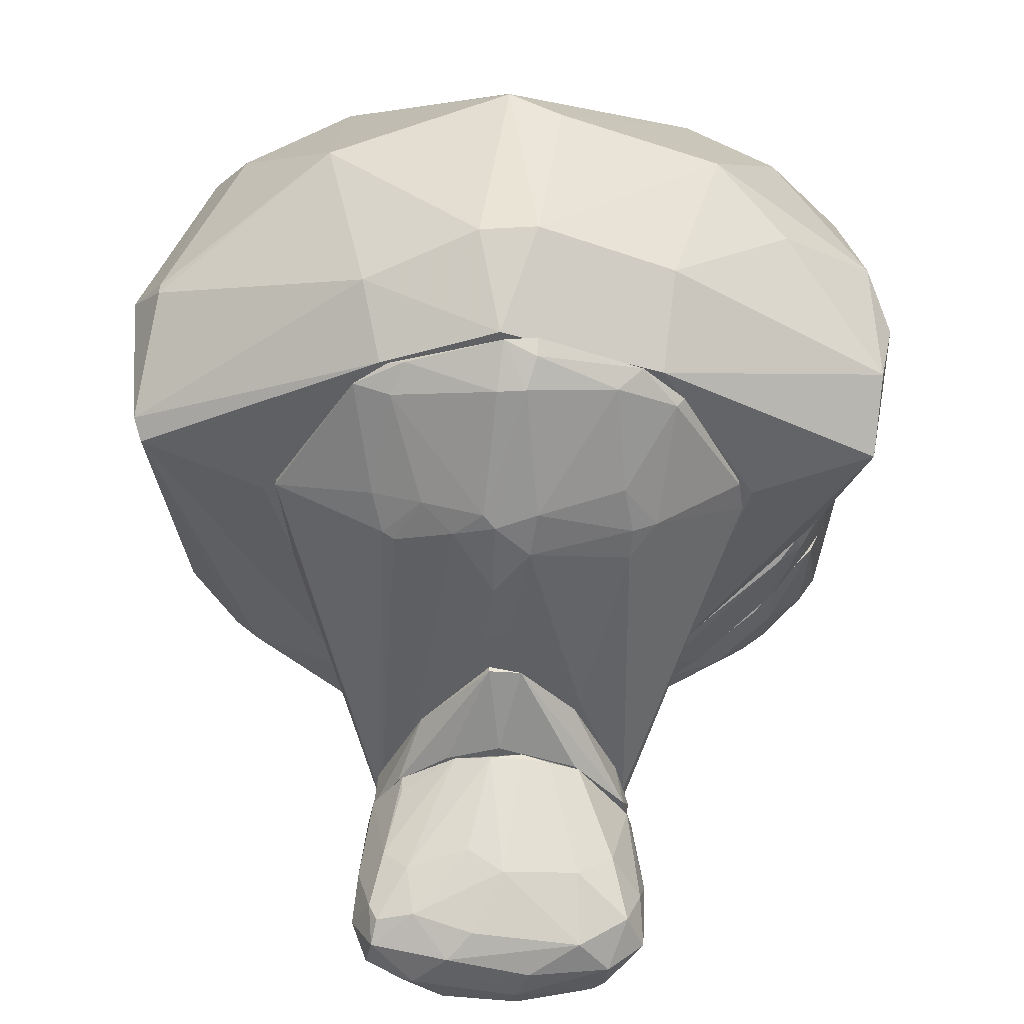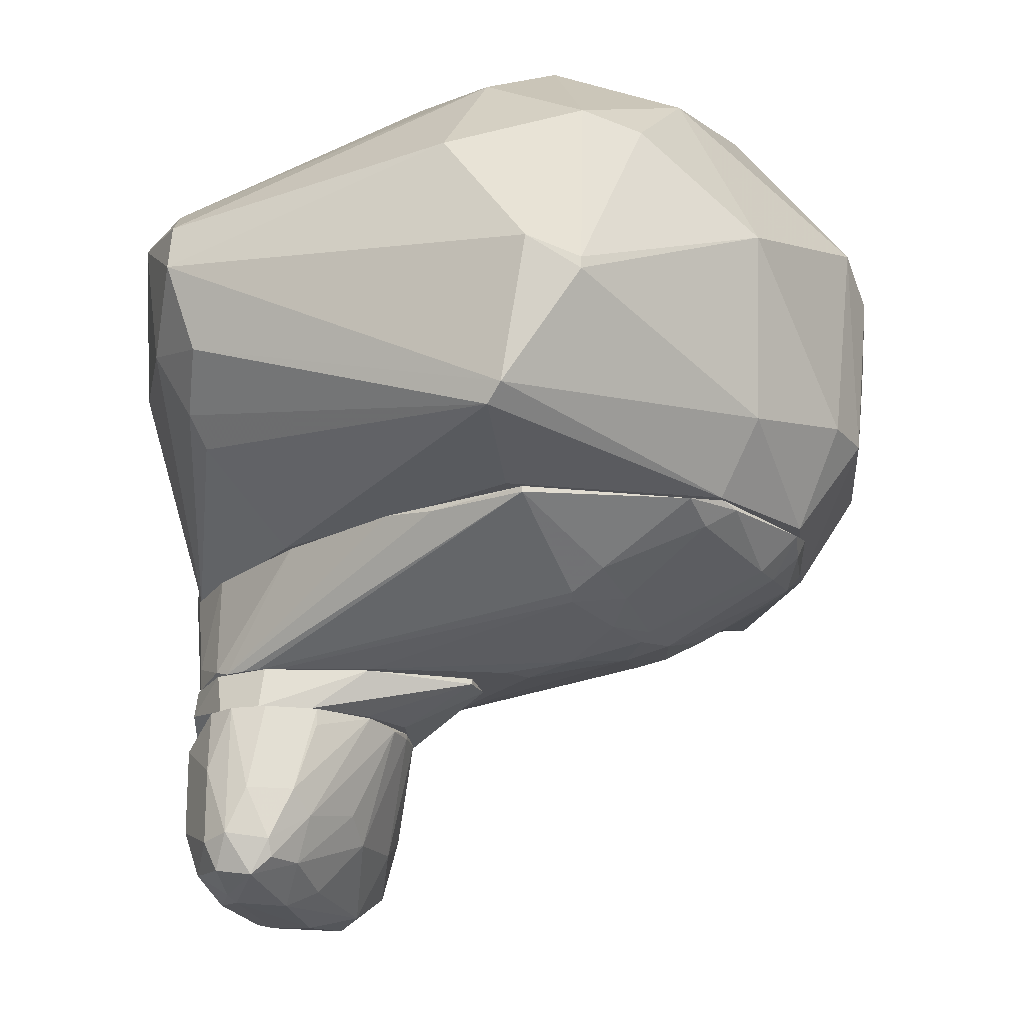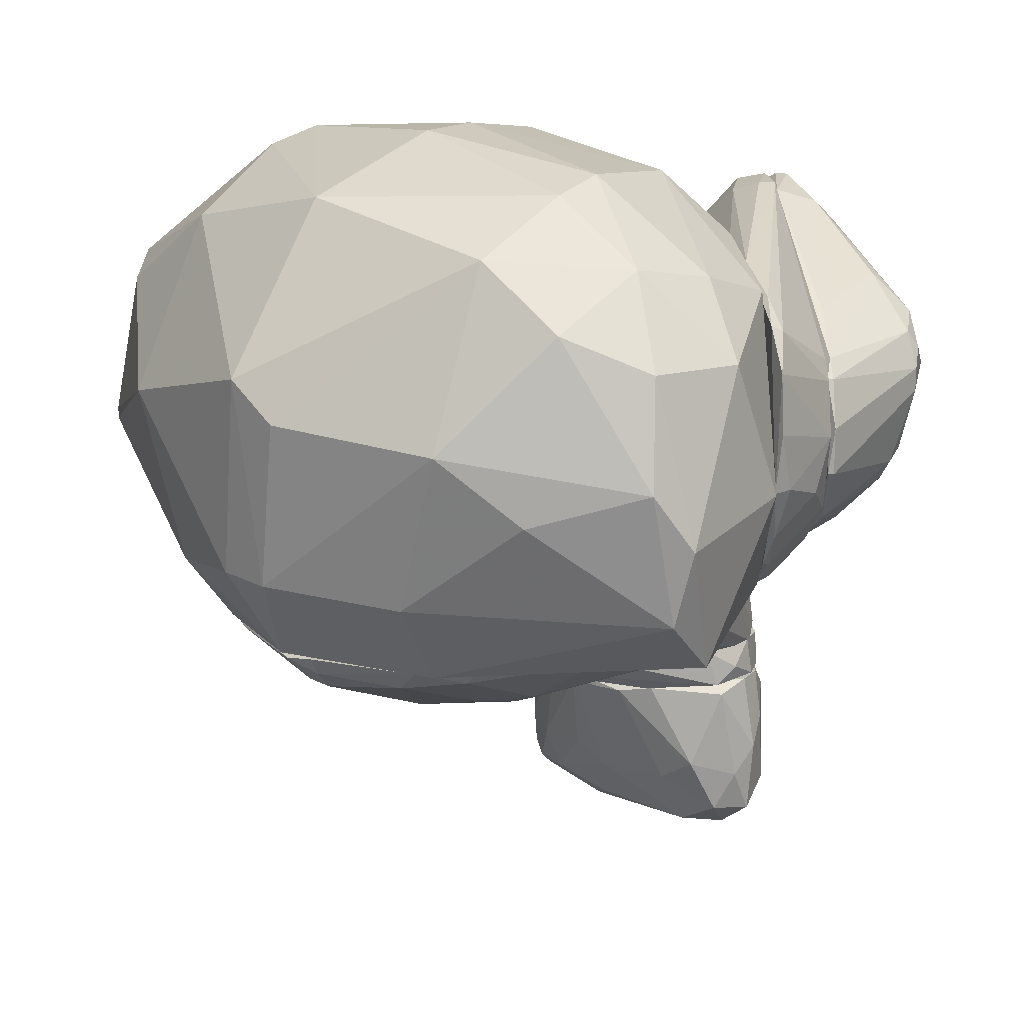
<metadata>
{"format":"obj","ext":"obj","renderer":"f3d","projection":"perspective","resolution":1024,"background":"white","views":[{"elev":-43.9,"azim":-139.5,"up":"+Y"},{"elev":-20.2,"azim":155.2,"up":"+Y"},{"elev":18.0,"azim":-96.5,"up":"+Y"}]}
</metadata>
<code>
o convex_0
v 0.01483 -0.03266 0.02509
v 0.01627 -0.02882 0.004923
v 0.01627 -0.02738 0.004923
v 0.003307 -0.03506 0.01789
v 0.02155 -0.04274 0.01117
v 0.02252 -0.02738 0.01837
v 0.005229 -0.02738 0.02317
v 0.009072 -0.04226 0.02365
v 0.01339 -0.04179 0.01117
v 0.00619 -0.02738 0.009248
v 0.02347 -0.03842 0.006845
v 0.02252 -0.03938 0.01692
v 0.02396 -0.02738 0.01021
v 0.01963 -0.04034 0.005885
v 0.004749 -0.04034 0.02365
v 0.01387 -0.02738 0.02509
v 0.00715 -0.04226 0.01789
v 0.01579 -0.04082 0.02269
v 0.00763 -0.03842 0.02557
v 0.02444 -0.03698 0.01453
v 0.009551 -0.03746 0.01069
v 0.01483 -0.04371 0.01837
v 0.008112 -0.02786 0.007326
v 0.003789 -0.02738 0.01405
v 0.02059 -0.03411 0.02077
v 0.02059 -0.02738 0.005885
v 0.01627 -0.04323 0.01117
v 0.009072 -0.0293 0.02557
v 0.003789 -0.02834 0.02077
v 0.02059 -0.04274 0.01549
v 0.02444 -0.0389 0.009248
v 0.01195 -0.03746 0.02557
v 0.003789 -0.03986 0.02029
v 0.01867 -0.0293 0.02269
v 0.01819 -0.03459 0.004923
v 0.02444 -0.02978 0.01453
v 0.005229 -0.03698 0.01549
v 0.004749 -0.03411 0.02413
v 0.02107 -0.04179 0.006845
v 0.00715 -0.04274 0.02173
v 0.02347 -0.04082 0.01357
v 0.02347 -0.03411 0.01741
v 0.01195 -0.04371 0.01692
v 0.01627 -0.0365 0.005885
v 0.01099 -0.02738 0.005885
v 0.023 -0.02738 0.007805
v 0.02347 -0.04131 0.008765
v 0.01579 -0.04323 0.01981
v 0.02444 -0.03266 0.009248
v 0.01579 -0.0365 0.02413
v 0.003789 -0.0365 0.02221
v 0.004749 -0.02786 0.01117
v 0.02204 -0.03459 0.005885
v 0.01675 -0.04034 0.007326
v 0.02059 -0.04323 0.01165
v 0.00715 -0.02738 0.02461
v 0.01147 -0.03554 0.008286
v 0.01963 -0.04179 0.01837
v 0.01051 -0.04226 0.02365
v 0.01291 -0.0293 0.02557
v 0.01771 -0.02738 0.02317
v 0.02011 -0.0389 0.005404
v 0.00619 -0.02786 0.009248
v 0.00667 -0.0317 0.02509
f 56 38 64
f 6 3 7
f 7 3 10
f 3 6 13
f 6 7 16
f 15 8 19
f 9 17 21
f 7 10 24
f 18 12 25
f 3 13 26
f 17 9 27
f 24 4 29
f 7 24 29
f 28 19 32
f 25 6 34
f 2 3 35
f 3 26 35
f 13 6 36
f 20 31 36
f 21 17 37
f 17 33 37
f 33 4 37
f 15 19 38
f 7 29 38
f 8 15 40
f 22 8 40
f 15 33 40
f 33 17 40
f 20 12 41
f 30 5 41
f 31 20 41
f 12 20 42
f 6 25 42
f 25 12 42
f 36 6 42
f 20 36 42
f 17 27 43
f 22 40 43
f 40 17 43
f 35 44 45
f 3 2 45
f 10 3 45
f 23 10 45
f 2 35 45
f 44 23 45
f 26 13 46
f 11 31 47
f 39 11 47
f 5 39 47
f 41 5 47
f 31 41 47
f 22 30 48
f 31 11 49
f 13 36 49
f 36 31 49
f 11 46 49
f 46 13 49
f 18 25 50
f 1 32 50
f 32 18 50
f 34 1 50
f 25 34 50
f 29 4 51
f 33 15 51
f 4 33 51
f 15 38 51
f 38 29 51
f 4 24 52
f 24 10 52
f 37 4 52
f 35 26 53
f 46 11 53
f 26 46 53
f 9 21 54
f 27 9 54
f 14 39 54
f 39 27 54
f 44 14 54
f 5 30 55
f 30 22 55
f 39 5 55
f 27 39 55
f 43 27 55
f 22 43 55
f 16 7 56
f 28 16 56
f 7 38 56
f 21 23 57
f 23 44 57
f 54 21 57
f 44 54 57
f 12 18 58
f 41 12 58
f 30 41 58
f 18 48 58
f 48 30 58
f 19 8 59
f 8 22 59
f 18 32 59
f 32 19 59
f 48 18 59
f 22 48 59
f 1 16 60
f 16 28 60
f 32 1 60
f 28 32 60
f 16 1 61
f 6 16 61
f 1 34 61
f 34 6 61
f 11 39 62
f 39 14 62
f 14 44 62
f 44 35 62
f 53 11 62
f 35 53 62
f 10 23 63
f 23 21 63
f 21 37 63
f 52 10 63
f 37 52 63
f 19 28 64
f 38 19 64
f 28 56 64
o convex_1
v 0.003788 -0.02402 0.01933
v 0.02396 -0.02642 0.015
v 0.02347 -0.02402 0.01549
v 0.003308 -0.02402 0.001561
v 0.006669 -0.02738 0.02413
v 0.01675 -0.02738 0.004926
v 0.003788 -0.02738 0.01357
v 0.01435 -0.02402 0.02461
v 0.02059 -0.02402 0.006363
v 0.01771 -0.02738 0.02317
v 0.02347 -0.02738 0.009247
v 0.007153 -0.02738 0.007324
v 0.001386 -0.0245 0.003482
v 0.003788 -0.02738 0.02029
v 0.006669 -0.02402 0.02365
v 0.02203 -0.02402 0.01885
v 0.001386 -0.02402 0.01069
v 0.02251 -0.02738 0.01837
v 0.01243 -0.02402 0.003005
v 0.009073 -0.02738 0.02509
v 0.02347 -0.02402 0.01021
v 0.003308 -0.0245 0.001561
v 0.02107 -0.02738 0.006363
v 0.01387 -0.02738 0.02509
v 0.01003 -0.0245 0.02509
v 0.01819 -0.02402 0.02269
v 0.01147 -0.02738 0.005405
v 0.004749 -0.02594 0.02221
f 69 79 92
f 65 67 68
f 70 69 71
f 67 65 72
f 68 67 73
f 69 70 74
f 74 70 75
f 70 71 76
f 76 71 77
f 71 69 78
f 77 71 78
f 72 65 79
f 66 67 80
f 67 72 80
f 65 68 81
f 68 77 81
f 78 65 81
f 77 78 81
f 75 66 82
f 74 75 82
f 66 80 82
f 80 74 82
f 68 73 83
f 69 74 84
f 67 66 85
f 73 67 85
f 66 75 85
f 75 73 85
f 76 77 86
f 77 68 86
f 68 83 86
f 83 70 86
f 73 75 87
f 75 70 87
f 70 83 87
f 83 73 87
f 84 74 88
f 84 88 89
f 72 79 89
f 79 69 89
f 69 84 89
f 88 72 89
f 80 72 90
f 74 80 90
f 72 88 90
f 88 74 90
f 70 76 91
f 86 70 91
f 76 86 91
f 65 78 92
f 78 69 92
f 79 65 92
o convex_2
v -0.0231 -0.01441 -0.009963
v 0.02348 -0.0221 0.015
v 0.02348 -0.02402 0.015
v 0.008588 -0.01489 -0.02004
v 0.01819 -0.01441 0.02413
v 0.000425 -0.02402 0.0102
v -0.007255 -0.02258 -0.009963
v -0.01974 -0.01489 0.007797
v 0.007625 -0.02402 0.02413
v 0.02011 -0.01441 0.002043
v -0.007738 -0.01441 -0.02389
v 0.02203 -0.02402 0.007801
v -0.01446 -0.02065 -0.000843
v -0.001013 -0.01441 0.01981
v 0.001383 -0.02065 -0.01428
v -0.01638 -0.01778 -0.01668
v 0.01579 -0.02402 0.02413
v 0.02203 -0.01441 0.02125
v 0.001383 -0.02402 -0.001318
v 0.01579 -0.01441 -0.008999
v -0.006776 -0.01633 -0.02244
v 0.00523 -0.02402 0.02221
v -0.01014 -0.01441 0.015
v -0.0231 -0.01537 -0.005638
v -0.01686 -0.01489 -0.02005
v 0.01051 -0.01441 0.02365
v -0.007738 -0.02306 -0.006118
v 0.02251 -0.01441 0.01308
v 0.02348 -0.02354 0.01068
v 0.02203 -0.02402 0.01884
v -0.0159 -0.01969 0.000595
v -0.01062 -0.0221 -0.00852
v -0.02118 -0.01633 -0.01092
v -0.02118 -0.01441 0.005399
v -0.004375 -0.01489 -0.02437
v 0.009067 -0.02306 0.02461
v 0.008588 -0.01441 -0.02004
v 0.01963 -0.02402 0.005879
v -0.003896 -0.0221 -0.0114
v -0.01446 -0.01778 -0.01812
v 0.01819 -0.02402 0.02269
v -0.01878 -0.01441 -0.01812
v -0.01638 -0.01969 -0.004195
v -0.02118 -0.01489 0.005399
v -0.003413 -0.02065 -0.01476
v -5.4e-05 -0.01921 -0.01716
v -0.01253 -0.02114 0.001074
v 0.006667 -0.02402 0.02365
v 0.01435 -0.02402 0.02461
v 0.01339 -0.01489 -0.01284
v -0.001013 -0.02402 -0.000843
v 0.01243 -0.02402 0.002518
v 0.000904 -0.02114 -0.01332
v 0.02299 -0.02402 0.00924
v -0.007255 -0.0221 -0.0114
v 0.01915 -0.01585 0.02365
v 0.02251 -0.01441 0.01933
v -0.0183 -0.01585 -0.01764
v -0.009176 -0.01489 -0.02341
v -0.002934 -0.02354 -0.005159
v -0.01014 -0.01489 0.015
v -0.02358 -0.01441 -0.005159
v 0.02107 -0.02402 0.006842
v 0.01387 -0.01441 0.02413
f 118 128 156
f 98 95 101
f 93 97 102
f 93 102 103
f 95 98 104
f 97 93 106
f 101 95 109
f 102 97 110
f 104 98 111
f 103 102 112
f 98 101 114
f 106 93 115
f 97 106 118
f 102 110 120
f 94 95 121
f 120 94 121
f 102 120 121
f 109 95 122
f 95 110 122
f 114 100 123
f 108 99 124
f 119 105 124
f 99 119 124
f 116 93 125
f 108 124 125
f 115 93 126
f 100 115 126
f 106 101 128
f 118 106 128
f 103 112 129
f 96 127 129
f 127 103 129
f 104 111 130
f 108 117 132
f 109 122 133
f 122 110 133
f 93 103 134
f 103 117 134
f 105 123 135
f 123 116 135
f 124 105 135
f 116 125 135
f 125 124 135
f 123 100 136
f 116 123 136
f 100 126 136
f 96 107 138
f 127 96 138
f 113 127 138
f 107 137 138
f 137 113 138
f 98 114 139
f 119 98 139
f 105 119 139
f 114 123 139
f 123 105 139
f 101 106 140
f 100 114 140
f 114 101 140
f 109 97 141
f 101 109 141
f 128 101 141
f 97 128 141
f 104 96 142
f 96 129 142
f 129 112 142
f 111 98 143
f 98 119 143
f 130 111 144
f 144 131 145
f 107 130 145
f 137 107 145
f 131 137 145
f 130 144 145
f 95 104 146
f 112 102 146
f 121 95 146
f 102 121 146
f 104 142 146
f 142 112 146
f 99 108 147
f 131 99 147
f 108 132 147
f 132 113 147
f 113 137 147
f 137 131 147
f 97 109 148
f 110 97 148
f 109 133 148
f 133 110 148
f 95 94 149
f 110 95 149
f 94 120 149
f 120 110 149
f 117 108 150
f 125 93 150
f 108 125 150
f 93 134 150
f 134 117 150
f 117 103 151
f 103 127 151
f 127 113 151
f 113 132 151
f 132 117 151
f 119 99 152
f 99 131 152
f 111 143 152
f 143 119 152
f 144 111 152
f 131 144 152
f 115 100 153
f 106 115 153
f 140 106 153
f 100 140 153
f 93 116 154
f 126 93 154
f 116 136 154
f 136 126 154
f 96 104 155
f 107 96 155
f 104 130 155
f 130 107 155
f 97 118 156
f 128 97 156
o convex_3
v -0.02262 0.01776 0.01357
v 0.01003 -0.001444 -0.03398
v 0.01003 -0.000486 -0.03398
v 0.0302 0.001438 0.0126
v -0.0303 -0.01201 0.0126
v -0.01398 0.02304 -0.01668
v 0.02251 -0.01441 0.01885
v 0.02635 0.0192 0.01116
v -0.01686 -0.01441 -0.02053
v 0.01579 -0.01201 -0.02917
v 0.03452 0.009115 -0.006602
v -0.02406 0.007195 -0.021
v 0.005707 0.02544 -0.01572
v -0.01782 0.01536 0.01885
v -0.03511 0.003835 0.007318
v -0.01686 0.02496 0.0054
v 0.008105 0.0144 -0.03061
v 0.01963 0.01103 0.01885
v 0.03116 -0.005766 -0.002765
v -0.003891 -0.01441 0.01885
v -0.03078 0.01536 0.000596
v -0.007256 0.005764 -0.03157
v -0.0279 -0.007205 -0.0114
v -0.02551 0.00048 0.01885
v -0.008217 0.02352 0.01212
v -0.002931 0.02689 -0.003246
v 0.01819 0.01152 -0.02581
v -0.0183 -0.006724 -0.02484
v 0.01003 -0.01441 -0.02005
v -0.003414 0.01968 -0.02581
v -0.008694 -0.008644 -0.02821
v -0.02406 -0.01441 -0.00852
v 0.01435 0.000961 -0.03301
v -0.03127 0.006237 -0.009001
v 0.01243 0.02016 -0.02149
v 0.035 0.005278 -0.007082
v -0.0207 0.01007 -0.02388
v -0.03414 -0.007205 0.009242
v -0.02551 0.02016 -0.004683
v -0.0279 0.01199 0.015
v 0.01051 0.01488 0.01885
v 0.03452 0.01007 0.000596
v 0.02059 -0.01441 0.002039
v 0.01387 0.02304 -0.01044
v -0.01926 -0.009125 0.01885
v -0.02214 -0.006724 -0.02196
v 0.02347 0.0168 0.01548
v -0.006296 0.02689 -0.007088
v 0.03355 -5e-06 -0.00036
v -0.007256 -0.01441 -0.02436
v -0.02598 0.0192 0.007318
v -0.03463 -0.000963 0.01068
v -0.02118 -0.01441 0.007318
v 0.002825 0.02544 0.00252
v 0.0326 -0.001925 -0.007563
v 0.0326 0.01248 -0.002284
v -0.03222 0.01247 0.007799
v 0.01531 -0.01057 -0.03061
v 0.003302 0.01295 -0.03157
v 0.02924 -0.008167 -0.001803
v -0.03318 0.000957 -0.002279
v -0.02022 0.024 0.002039
v -0.009177 0.01824 0.01788
v 0.005223 0.024 -0.01956
f 191 173 220
f 163 160 174
f 170 163 174
f 163 170 176
f 159 158 178
f 176 170 180
f 157 170 181
f 172 157 181
f 172 181 182
f 176 165 185
f 163 176 185
f 178 158 187
f 165 184 187
f 184 178 187
f 165 176 188
f 158 159 189
f 159 173 189
f 173 183 189
f 171 177 190
f 167 183 191
f 183 173 191
f 183 167 192
f 189 183 192
f 178 184 193
f 162 186 193
f 186 178 193
f 188 161 194
f 179 188 194
f 168 190 195
f 190 177 195
f 162 193 195
f 193 168 195
f 170 157 196
f 180 170 196
f 170 174 197
f 164 160 198
f 192 167 198
f 163 185 199
f 185 166 199
f 169 164 200
f 191 169 200
f 161 176 201
f 180 161 201
f 176 180 201
f 184 165 202
f 165 188 202
f 188 179 202
f 190 168 202
f 179 190 202
f 193 184 202
f 168 193 202
f 160 164 203
f 174 160 203
f 164 181 203
f 197 174 203
f 169 162 204
f 182 169 204
f 172 182 204
f 160 163 205
f 163 175 205
f 198 160 205
f 192 198 205
f 166 185 206
f 185 165 206
f 165 187 206
f 157 172 207
f 195 177 207
f 196 157 207
f 161 180 208
f 171 194 208
f 194 161 208
f 180 196 208
f 176 161 209
f 161 188 209
f 188 176 209
f 164 169 210
f 181 164 210
f 169 182 210
f 182 181 210
f 175 166 211
f 205 175 211
f 192 205 211
f 167 191 212
f 164 198 212
f 198 167 212
f 200 164 212
f 191 200 212
f 177 171 213
f 207 177 213
f 196 207 213
f 171 208 213
f 208 196 213
f 187 158 214
f 158 189 214
f 189 192 214
f 166 206 214
f 206 187 214
f 211 166 214
f 192 211 214
f 173 159 215
f 159 178 215
f 186 173 215
f 178 186 215
f 175 163 216
f 166 175 216
f 163 199 216
f 199 166 216
f 171 190 217
f 190 179 217
f 194 171 217
f 179 194 217
f 162 195 218
f 204 162 218
f 172 204 218
f 207 172 218
f 195 207 218
f 181 170 219
f 170 197 219
f 203 181 219
f 197 203 219
f 162 169 220
f 186 162 220
f 173 186 220
f 169 191 220
o convex_4
v -0.01734 -0.009127 0.02029
v 0.009551 0.01968 0.02461
v 0.01051 0.0192 0.02461
v 0.01051 0.01536 0.01885
v 0.02203 -0.01441 0.02125
v -0.01926 0.003352 0.02461
v -0.02166 0.01344 0.01885
v 0.01819 -0.01441 0.02413
v 0.02252 -0.01441 0.01885
v -0.002935 -0.01441 0.01885
v -0.002456 -0.01105 0.02461
v 0.02011 0.009597 0.01933
v -0.02503 0.000476 0.01885
v 0.01435 0.01344 0.02461
v -0.01638 0.009113 0.02461
v -0.01734 -0.003363 0.02461
v -0.0111 0.01632 0.01885
v 0.005228 0.01968 0.02461
v 0.01003 0.0192 0.02221
v -0.02118 -0.006727 0.01885
v -0.02406 0.01007 0.01933
v 0.01387 -0.01009 0.02461
v 0.01915 0.01056 0.01885
v -0.02166 0.01296 0.01981
v -0.0111 -0.008169 0.02461
v 0.01099 -0.01441 0.02365
v -0.02406 0.000476 0.02029
v 0.02059 -0.01345 0.02269
v -0.001018 -0.01441 0.02029
v -0.01542 -0.01057 0.01933
v 0.01291 0.01728 0.02461
v 0.00715 0.01872 0.02125
v 0.005228 0.01968 0.02317
v -0.0207 -0.000963 0.02317
v -0.01782 0.01488 0.01933
v -0.02118 -0.006727 0.01933
v -0.01782 0.007675 0.02461
v -0.02503 0.005275 0.01933
v 0.01195 0.01824 0.02269
v 0.02252 -0.01297 0.01981
v -0.01782 -0.009607 0.01885
v -0.0159 -0.006246 0.02365
v -0.003894 0.01632 0.01885
v -0.0231 -0.003843 0.01933
v 0.02203 -0.01345 0.02125
f 260 232 265
f 223 222 226
f 227 224 229
f 225 228 229
f 227 229 230
f 223 226 231
f 227 230 233
f 223 231 234
f 226 222 235
f 231 226 236
f 224 227 237
f 235 222 238
f 222 223 239
f 233 230 240
f 227 233 241
f 231 228 242
f 228 234 242
f 234 231 242
f 229 224 243
f 232 229 243
f 224 239 243
f 235 238 244
f 227 241 244
f 231 236 245
f 229 228 246
f 230 229 246
f 228 231 246
f 228 225 248
f 234 228 248
f 230 246 249
f 246 231 249
f 245 221 250
f 231 245 250
f 230 249 250
f 249 231 250
f 223 234 251
f 234 232 251
f 239 224 252
f 239 252 253
f 237 238 253
f 238 222 253
f 222 239 253
f 252 237 253
f 236 226 254
f 226 247 254
f 237 227 255
f 238 237 255
f 227 244 255
f 244 238 255
f 236 254 256
f 226 235 257
f 241 226 257
f 235 244 257
f 244 241 257
f 226 241 258
f 241 233 258
f 247 226 258
f 233 247 258
f 239 223 259
f 232 243 259
f 243 239 259
f 223 251 259
f 251 232 259
f 225 229 260
f 229 232 260
f 240 230 261
f 250 221 261
f 230 250 261
f 221 256 261
f 256 240 261
f 221 245 262
f 245 236 262
f 256 221 262
f 236 256 262
f 224 237 263
f 252 224 263
f 237 252 263
f 233 240 264
f 247 233 264
f 254 247 264
f 240 256 264
f 256 254 264
f 232 234 265
f 248 225 265
f 234 248 265
f 225 260 265
o convex_5
v -0.0111 -0.007688 0.02461
v 0.009547 0.01968 0.02557
v 0.01003 0.0192 0.02605
v -0.009657 0.008155 0.03422
v 0.01291 -0.00961 0.02509
v -0.01734 0.007675 0.02461
v 0.007147 -0 0.03181
v -0.005332 -0.005283 0.03133
v 0.01387 0.01343 0.02461
v -0.01878 -0 0.02509
v -0.001497 0.01056 0.03374
v 0.01051 0.003358 0.03037
v 0.004267 0.0192 0.02461
v 0.000904 -0.01153 0.02461
v -0.007257 0.001918 0.03422
v -0.004377 0.01343 0.03133
v -0.0111 -0.001446 0.03181
v 0.009547 0.01728 0.02797
v 0.003784 -0.008168 0.02846
v 0.008106 0.004794 0.03181
v -0.007257 0.006236 0.03518
v -0.0159 0.009114 0.02509
v -0.0111 0.006716 0.03374
v 0.003784 0.01824 0.02797
v 0.01291 -0.00961 0.02461
v -0.002456 -0.00961 0.02749
v -0.001979 -0.004324 0.03181
v -0.01542 -0.004804 0.02509
v 0.01195 0.001918 0.02893
v -0.006295 0.01056 0.03422
v 0.005226 0.01632 0.02989
v -0.008216 -0.007208 0.02797
v -0.009657 0.009597 0.03325
v 0.01291 0.01632 0.02557
v 0.005226 -0.01153 0.02509
v -0.01878 0.00384 0.02509
v 0.01387 0.001436 0.02509
v -0.0111 0.004794 0.03374
v -0.01878 -0 0.02461
v 0.01099 0.01872 0.02461
v 0.01003 -3e-06 0.03037
v -0.009657 -0.003368 0.03133
v 0.009065 0.01968 0.02653
v -0.01734 0.007675 0.02509
v -0.004377 0.005756 0.0347
v -0.002935 -0.006249 0.03085
v 0.01051 0.01728 0.02749
v 0.01387 0.01343 0.02509
v -0.005332 0.000476 0.03374
v 0.003305 -0.01105 0.02605
v -0.01014 0.012 0.02557
v -0.01014 -0.000486 0.03277
v -0.008695 -0.008647 0.02509
v 0.008106 0.001439 0.03181
f 285 310 319
f 266 271 274
f 274 271 278
f 266 274 279
f 270 272 284
f 278 271 287
f 286 269 288
f 279 274 290
f 284 272 292
f 282 275 293
f 269 286 295
f 286 276 295
f 289 281 295
f 289 295 296
f 276 285 296
f 285 283 296
f 295 276 296
f 291 273 297
f 293 266 297
f 281 287 298
f 288 269 298
f 269 295 298
f 295 281 298
f 290 270 300
f 279 290 300
f 275 288 301
f 270 290 302
f 290 274 302
f 294 270 302
f 275 282 303
f 280 286 303
f 288 275 303
f 286 288 303
f 271 266 304
f 266 293 304
f 293 275 304
f 301 271 304
f 275 301 304
f 267 268 305
f 278 267 305
f 274 278 305
f 268 299 305
f 299 274 305
f 272 270 306
f 270 294 306
f 294 277 306
f 282 293 307
f 297 273 307
f 293 297 307
f 268 267 308
f 267 278 308
f 278 289 308
f 289 296 308
f 296 283 308
f 287 271 309
f 298 287 309
f 288 298 309
f 271 301 309
f 301 288 309
f 285 276 310
f 276 286 310
f 273 291 311
f 292 273 311
f 284 292 311
f 285 277 312
f 283 285 312
f 299 268 312
f 277 299 312
f 268 308 312
f 308 283 312
f 277 294 313
f 274 299 313
f 299 277 313
f 302 274 313
f 294 302 313
f 280 273 314
f 286 280 314
f 292 272 314
f 273 292 314
f 272 310 314
f 310 286 314
f 270 284 315
f 291 279 315
f 300 270 315
f 279 300 315
f 311 291 315
f 284 311 315
f 278 287 316
f 287 281 316
f 289 278 316
f 281 289 316
f 273 280 317
f 303 282 317
f 280 303 317
f 307 273 317
f 282 307 317
f 266 279 318
f 279 291 318
f 297 266 318
f 291 297 318
f 277 285 319
f 272 306 319
f 306 277 319
f 310 272 319

</code>
